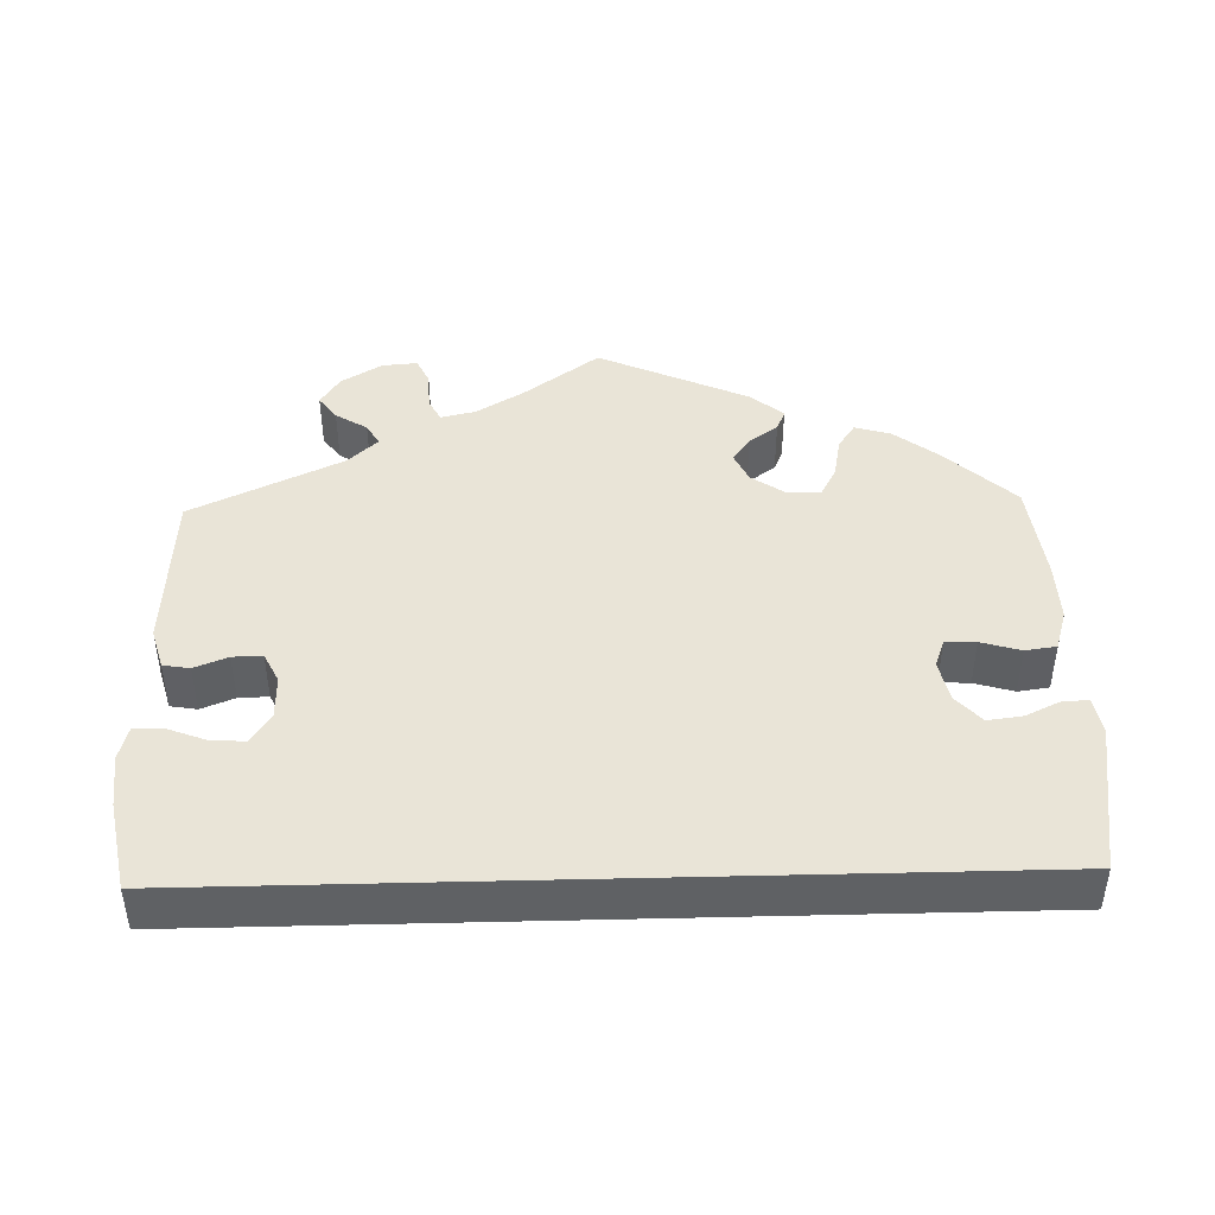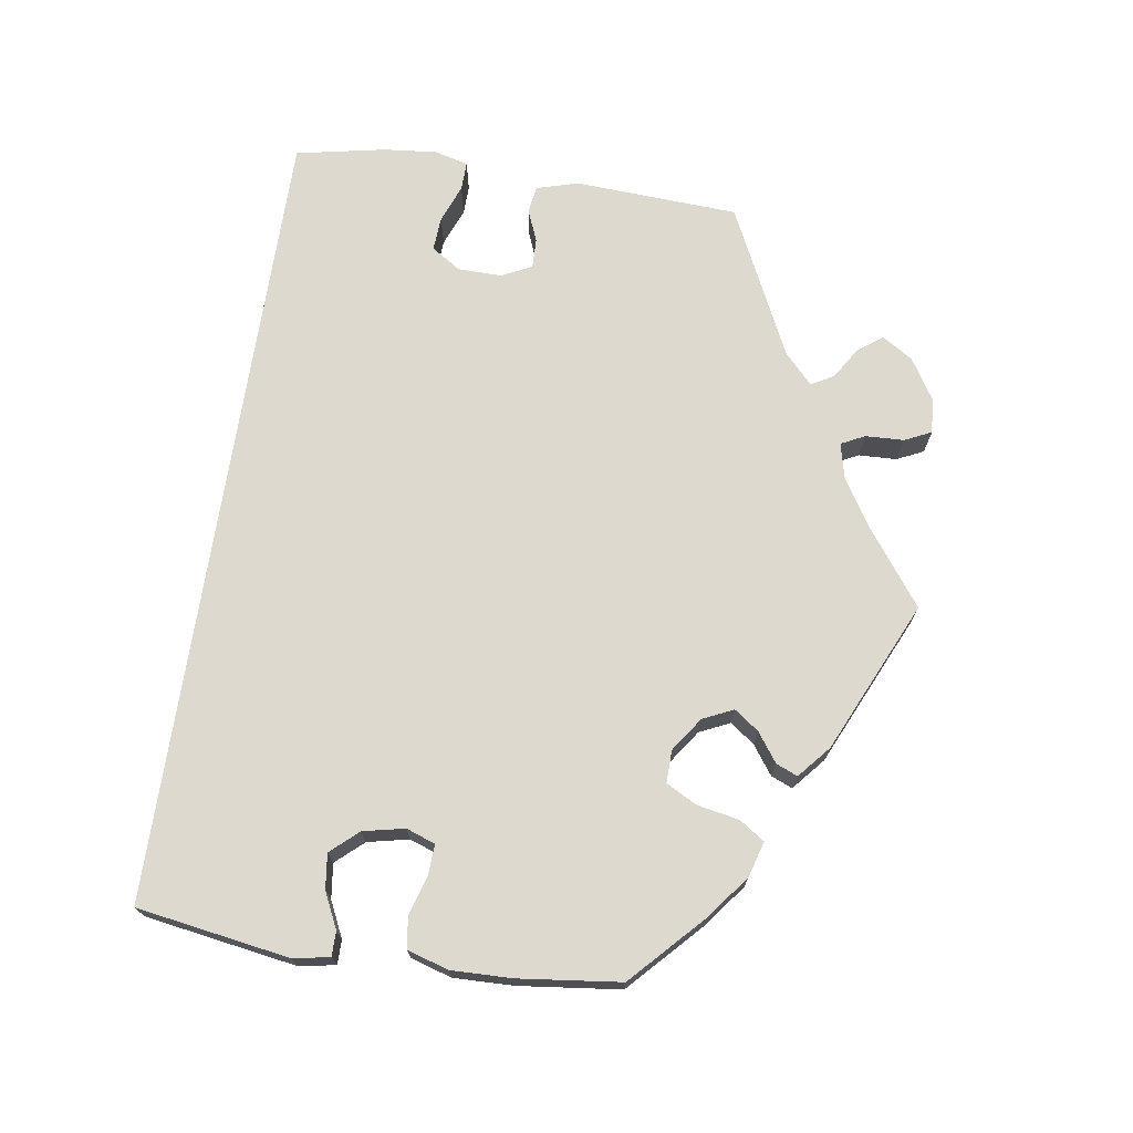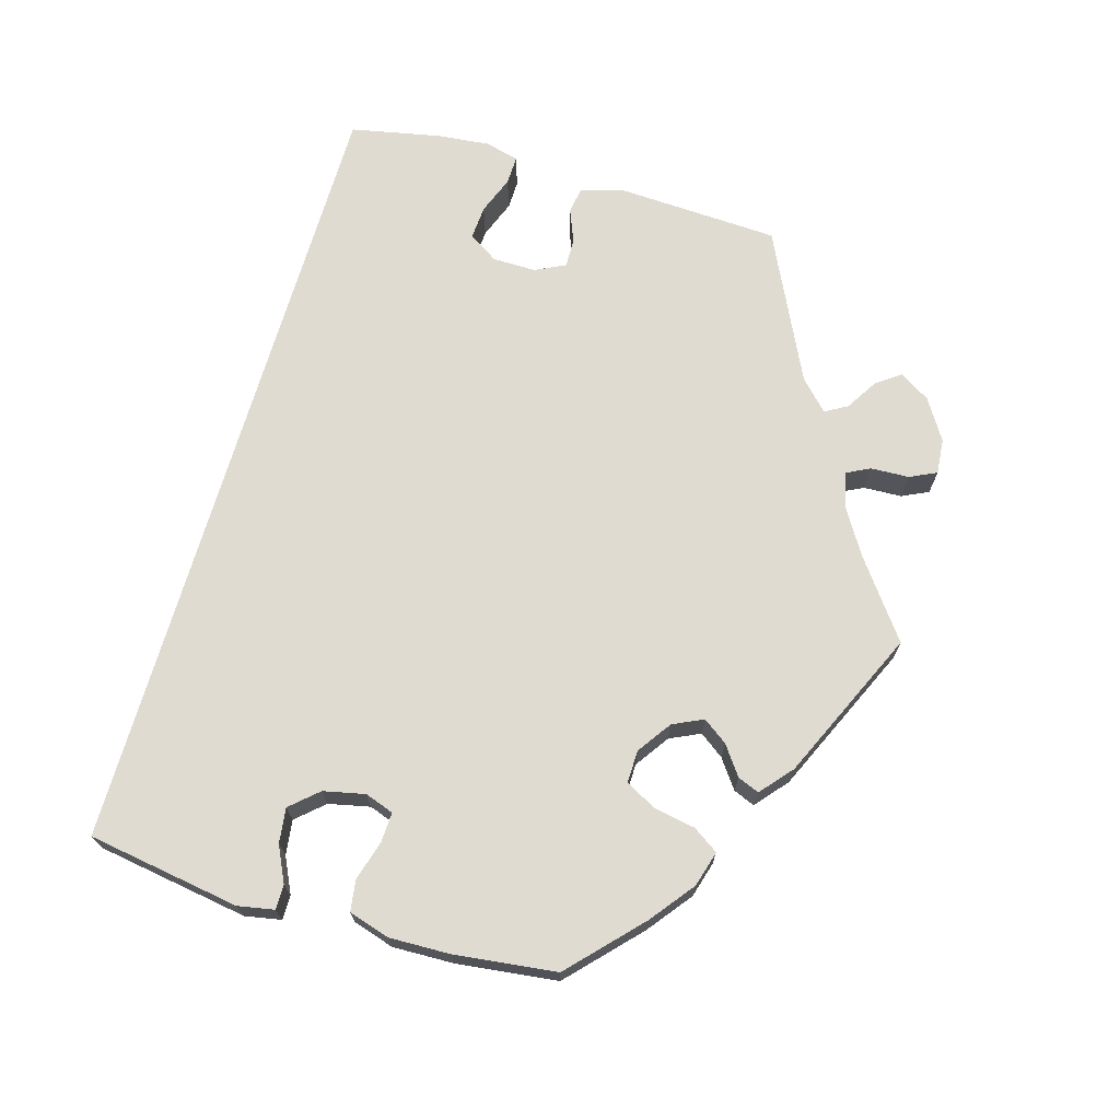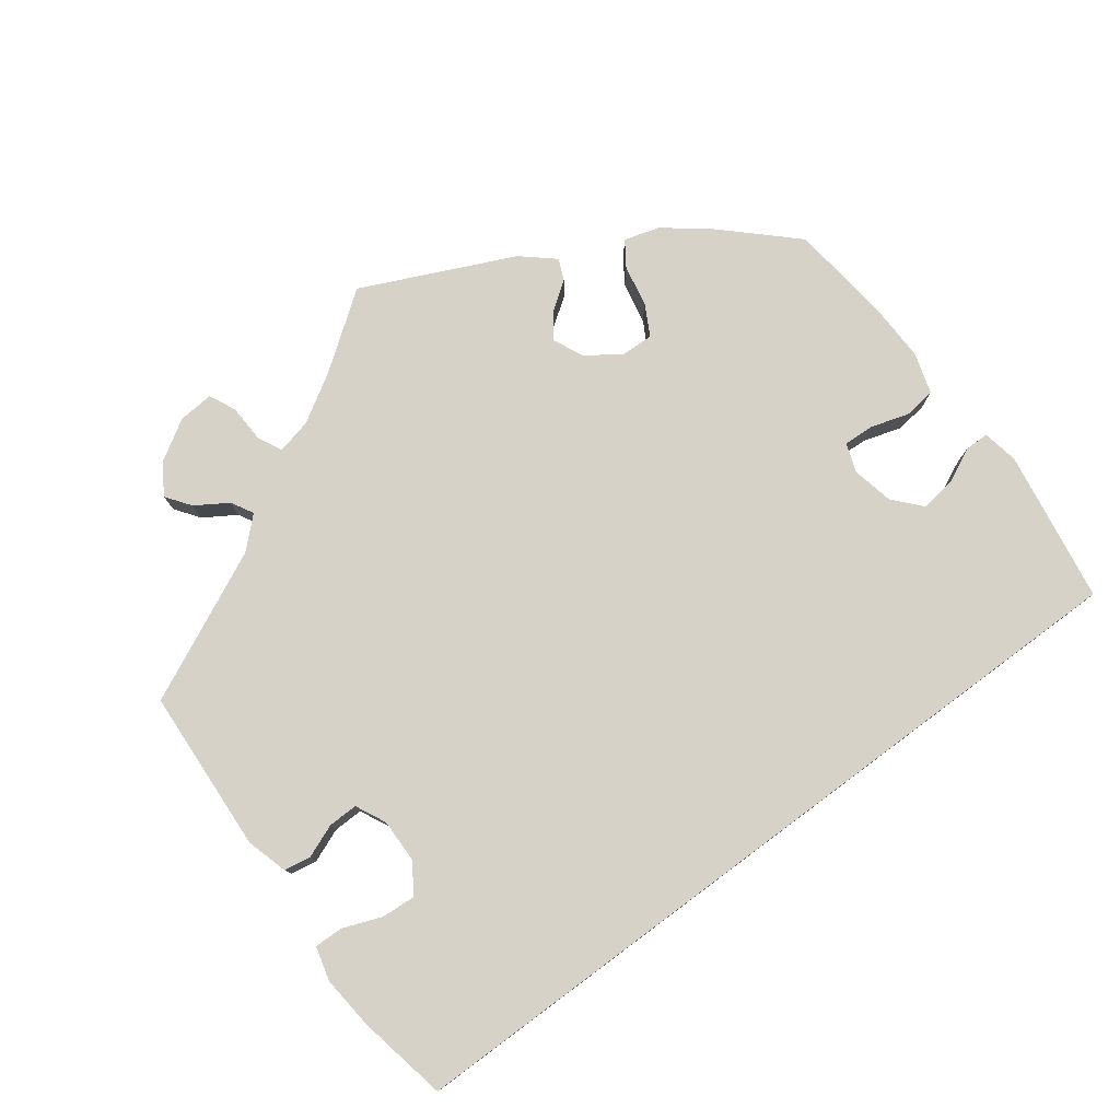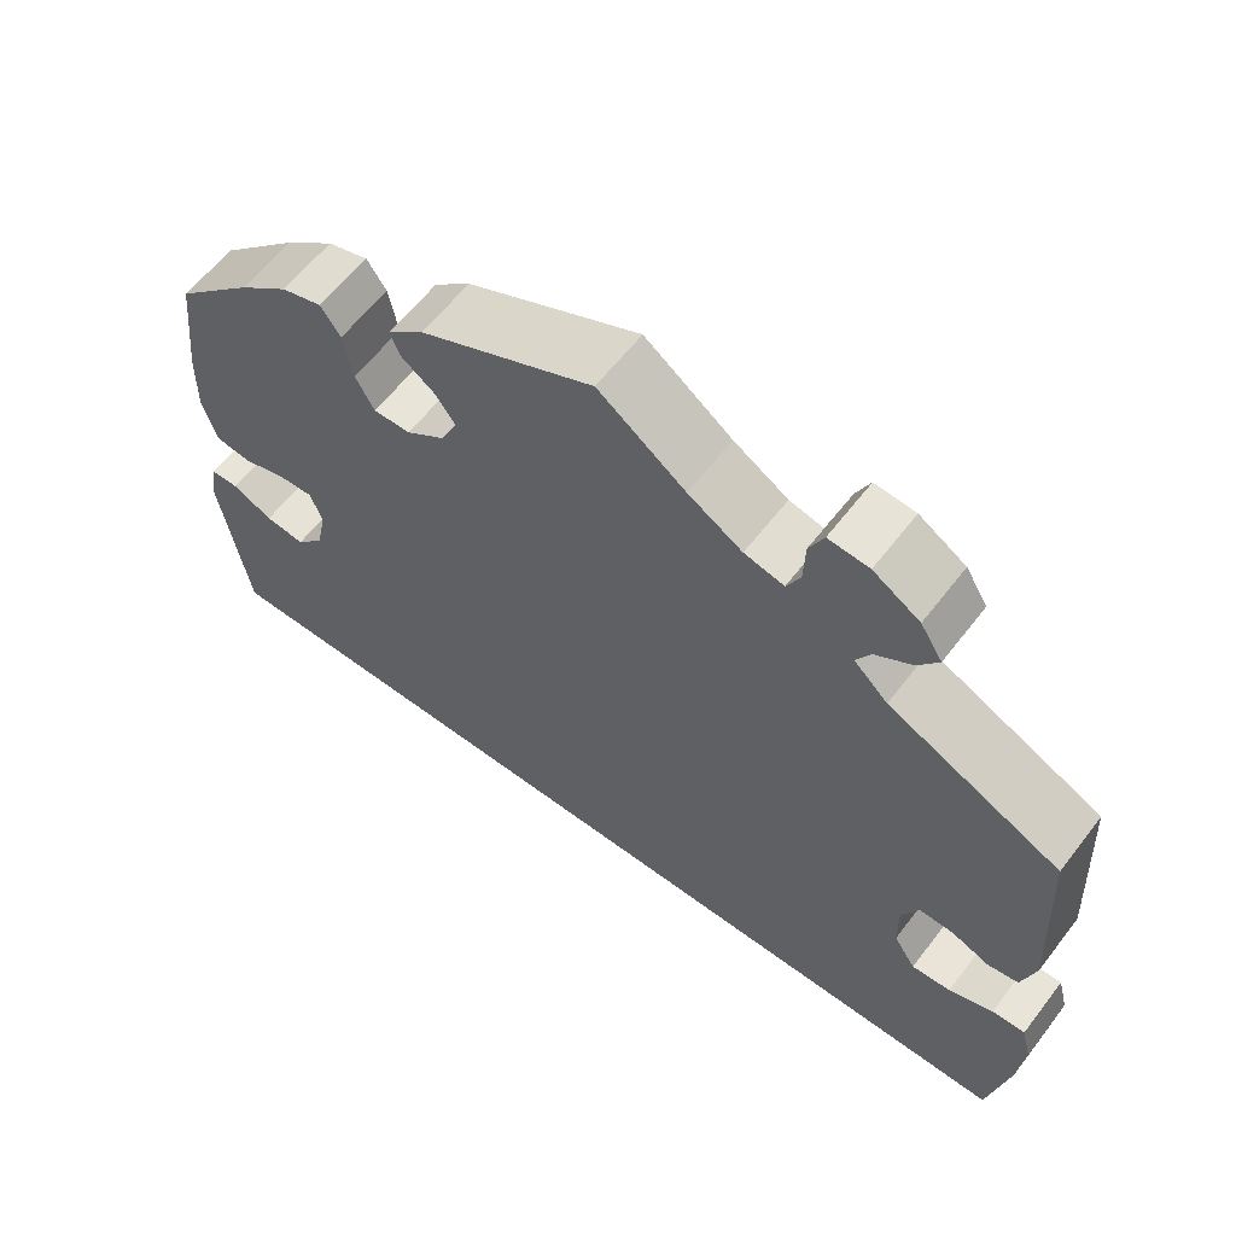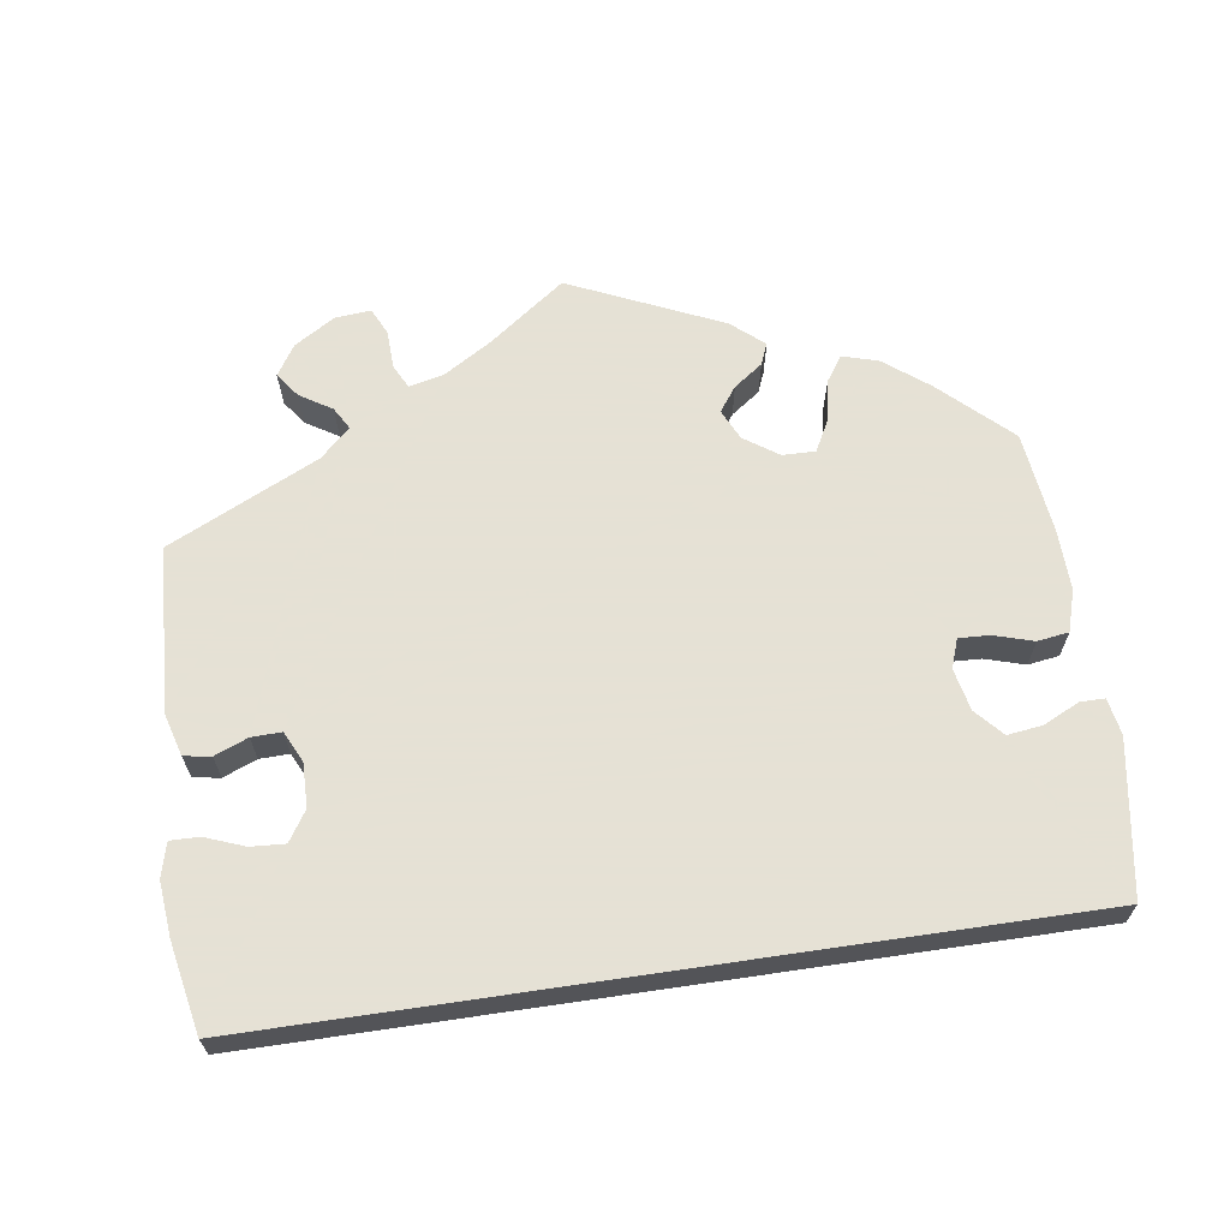
<metadata>
{"format":"obj","ext":"obj","renderer":"f3d","projection":"perspective","resolution":1024,"background":"white","views":[{"elev":43.4,"azim":178.5,"up":"+Y"},{"elev":71.5,"azim":-81.4,"up":"+Y"},{"elev":70.0,"azim":-73.9,"up":"+Y"},{"elev":77.8,"azim":143.4,"up":"+Y"},{"elev":60.6,"azim":37.4,"up":"+Z"},{"elev":64.9,"azim":171.6,"up":"+Y"}]}
</metadata>
<code>
v 0.533 0.07 0.032
v -0.402 0.07 0.048
v -0.528 0.07 -0.055
v -0.237 0.07 0.327
v 0.561 0.07 -0.189
v 0.167 0.07 0.505
v 0.568 0.07 -0.117
v 0.537 0.07 -0.31
v -0.496 0.07 0.03
v 0.354 0.07 0.502
v 0.334 0.07 0.407
v -0.433 0.07 -0.084
v 0.452 0.07 0.044
v -0.281 0.07 0.326
v -0.388 0.07 0.009
v 0.23 0.07 0.526
v -0.196 0.07 0.433
v -0.314 0.07 0.424
v -0.247 0.07 0.49
v 0.311 0.07 0.475
v 0.249 0.07 0.614
v -0.538 0.07 0.036
v 0.232 0.07 0.578
v 0.517 0.07 -0.072
v 0.103 0.07 0.544
v 0.465 0.07 -0.092
v 0.556 0.07 -0.071
v 0.352 0.07 0.576
v 0.393 0.07 -0.055
v -0.204 0.07 0.527
v 0.294 0.07 0.445
v -0.57 0.07 -0.104
v -0.443 0.07 0.046
v 0.392 0.07 0.004
v -0.385 0.07 0.444
v 0.497 0.07 0.026
v -0.555 0.07 0.091
v 0.214 0.07 0.494
v -0.337 0.07 0.458
v 0.412 0.07 0.045
v -0.537 0.07 -0.31
v 0.378 0.07 0.535
v -0.537 0.07 0.31
v 0.549 0.07 0.088
v 0.419 0.07 -0.095
v -0.561 0.07 -0.055
v -0.48 0.07 -0.078
v -0.172 0.07 0.4
v 0 0.07 0.62
v -0.444 0.07 0.398
v -0.303 0.07 0.367
v -0.191 0.07 0.359
v 0.537 0.07 0.31
v 0.297 0.07 0.61
v -0.4 0.07 -0.047
v -0.553 0.07 0.173
v -0.235 0.07 0.461
v 0.533 -0 0.032
v -0.402 -0 0.048
v -0.528 -0 -0.055
v -0.237 -0 0.327
v 0.561 -0 -0.189
v 0.167 -0 0.505
v 0.568 -0 -0.117
v 0.537 -0 -0.31
v -0.496 -0 0.03
v 0.354 -0 0.502
v 0.334 -0 0.407
v -0.433 -0 -0.084
v 0.452 -0 0.044
v -0.281 -0 0.326
v -0.388 -0 0.009
v 0.23 -0 0.526
v -0.196 -0 0.433
v -0.314 -0 0.424
v -0.247 -0 0.49
v 0.311 -0 0.475
v 0.249 -0 0.614
v -0.538 -0 0.036
v 0.232 -0 0.578
v 0.517 -0 -0.072
v 0.103 -0 0.544
v 0.465 -0 -0.092
v 0.556 -0 -0.071
v 0.352 -0 0.576
v 0.393 -0 -0.055
v -0.204 -0 0.527
v 0.294 -0 0.445
v -0.57 -0 -0.104
v -0.443 -0 0.046
v 0.392 -0 0.004
v -0.385 -0 0.444
v 0.497 -0 0.026
v -0.555 -0 0.091
v 0.214 -0 0.494
v -0.337 -0 0.458
v 0.412 -0 0.045
v -0.537 -0 -0.31
v 0.378 -0 0.535
v -0.537 -0 0.31
v 0.549 -0 0.088
v 0.419 -0 -0.095
v -0.561 -0 -0.055
v -0.48 -0 -0.078
v -0.172 -0 0.4
v 0 -0 0.62
v -0.444 -0 0.398
v -0.303 -0 0.367
v -0.191 -0 0.359
v 0.537 -0 0.31
v 0.297 -0 0.61
v -0.4 -0 -0.047
v -0.553 -0 0.173
v -0.235 -0 0.461
f 26 24 27 7
f 45 26 7 5
f 44 1 36 13
f 11 53 44 13
f 31 11 13 40
f 28 42 10 20
f 28 20 31
f 54 28 31
f 16 23 21 54
f 38 16 54 31
f 6 38 31 40
f 19 30 49 25
f 17 57 19 25
f 48 17 25 6
f 52 48 6 40
f 35 39 18 51
f 35 51 14
f 50 35 14
f 43 50 14
f 56 43 14 4
f 33 9 22 37
f 2 33 37 56
f 32 46 3 47
f 32 47 12
f 41 32 12
f 45 5 8 41
f 4 52 40 34
f 2 56 4 34
f 15 2 34 29
f 55 15 29 45
f 41 12 55 45
f 64 84 81 83
f 62 64 83 102
f 70 93 58 101
f 70 101 110 68
f 97 70 68 88
f 77 67 99 85
f 88 77 85
f 88 85 111
f 111 78 80 73
f 88 111 73 95
f 97 88 95 63
f 82 106 87 76
f 82 76 114 74
f 63 82 74 105
f 97 63 105 109
f 108 75 96 92
f 71 108 92
f 71 92 107
f 71 107 100
f 61 71 100 113
f 94 79 66 90
f 113 94 90 59
f 104 60 103 89
f 69 104 89
f 69 89 98
f 98 65 62 102
f 91 97 109 61
f 91 61 113 59
f 86 91 59 72
f 102 86 72 112
f 102 112 69 98
f 41 98 89 32
f 32 89 103 46
f 46 103 60 3
f 3 60 104 47
f 47 104 69 12
f 12 69 112 55
f 55 112 72 15
f 15 72 59 2
f 2 59 90 33
f 33 90 66 9
f 9 66 79 22
f 22 79 94 37
f 37 94 113 56
f 56 113 100 43
f 43 100 107 50
f 50 107 92 35
f 35 92 96 39
f 39 96 75 18
f 18 75 108 51
f 51 108 71 14
f 14 71 61 4
f 4 61 109 52
f 52 109 105 48
f 48 105 74 17
f 17 74 114 57
f 57 114 76 19
f 19 76 87 30
f 30 87 106 49
f 49 106 82 25
f 25 82 63 6
f 6 63 95 38
f 38 95 73 16
f 16 73 80 23
f 23 80 78 21
f 21 78 111 54
f 54 111 85 28
f 28 85 99 42
f 42 99 67 10
f 10 67 77 20
f 20 77 88 31
f 31 88 68 11
f 11 68 110 53
f 53 110 101 44
f 44 101 58 1
f 1 58 93 36
f 36 93 70 13
f 13 70 97 40
f 40 97 91 34
f 34 91 86 29
f 29 86 102 45
f 45 102 83 26
f 26 83 81 24
f 24 81 84 27
f 27 84 64 7
f 7 64 62 5
f 5 62 65 8
f 8 65 98 41

</code>
